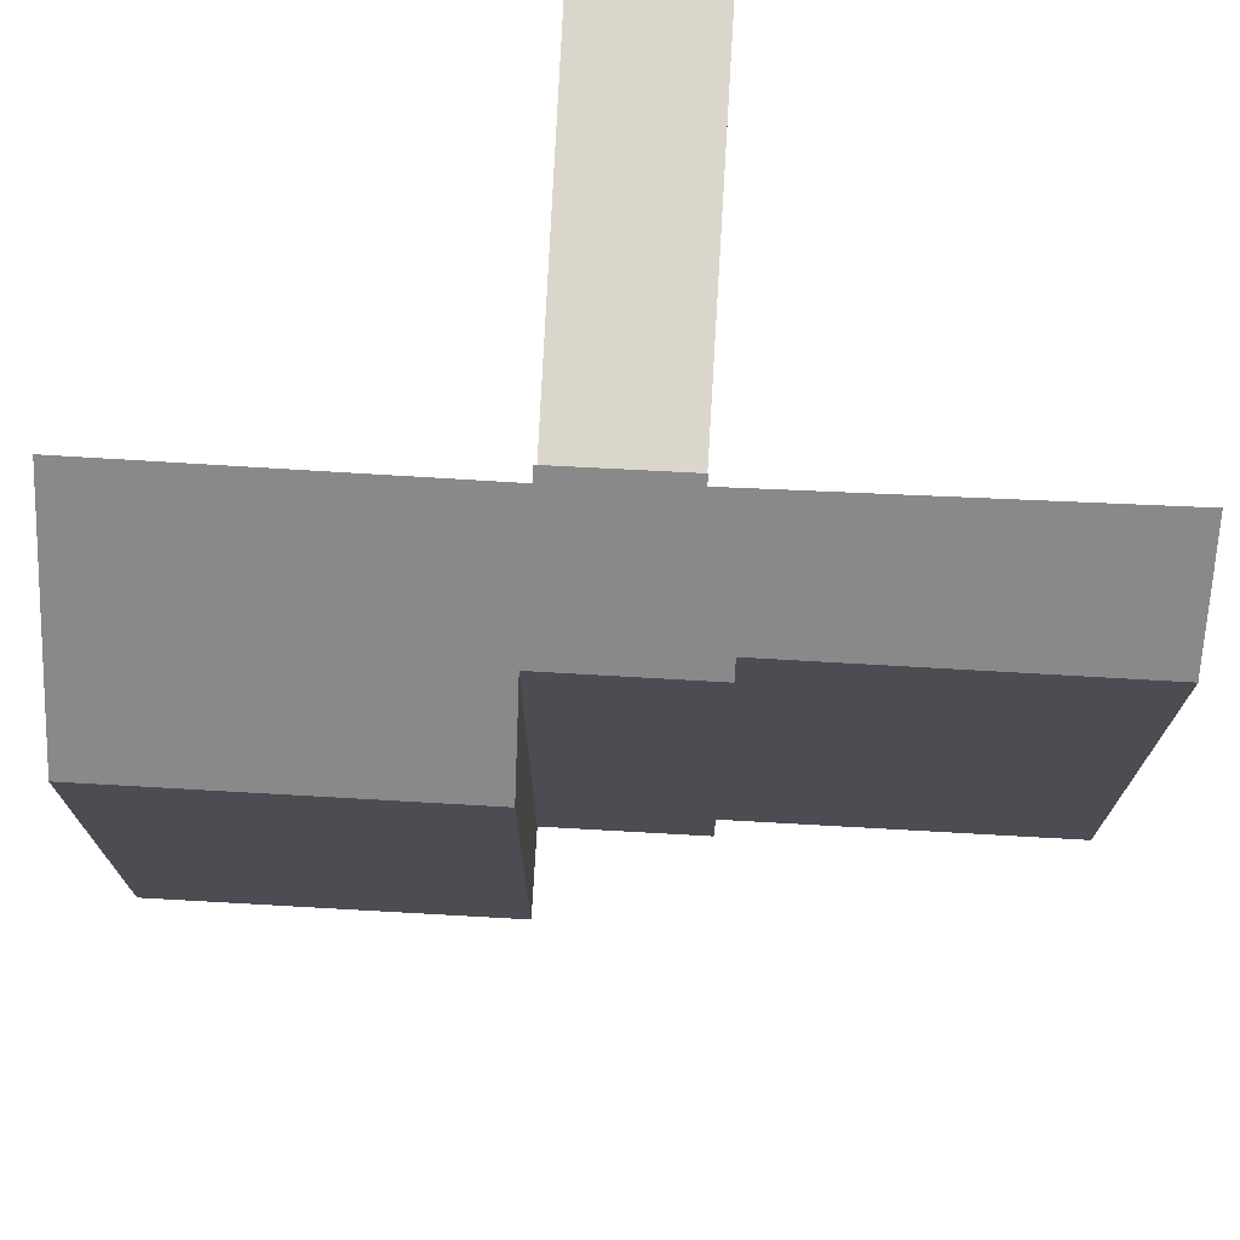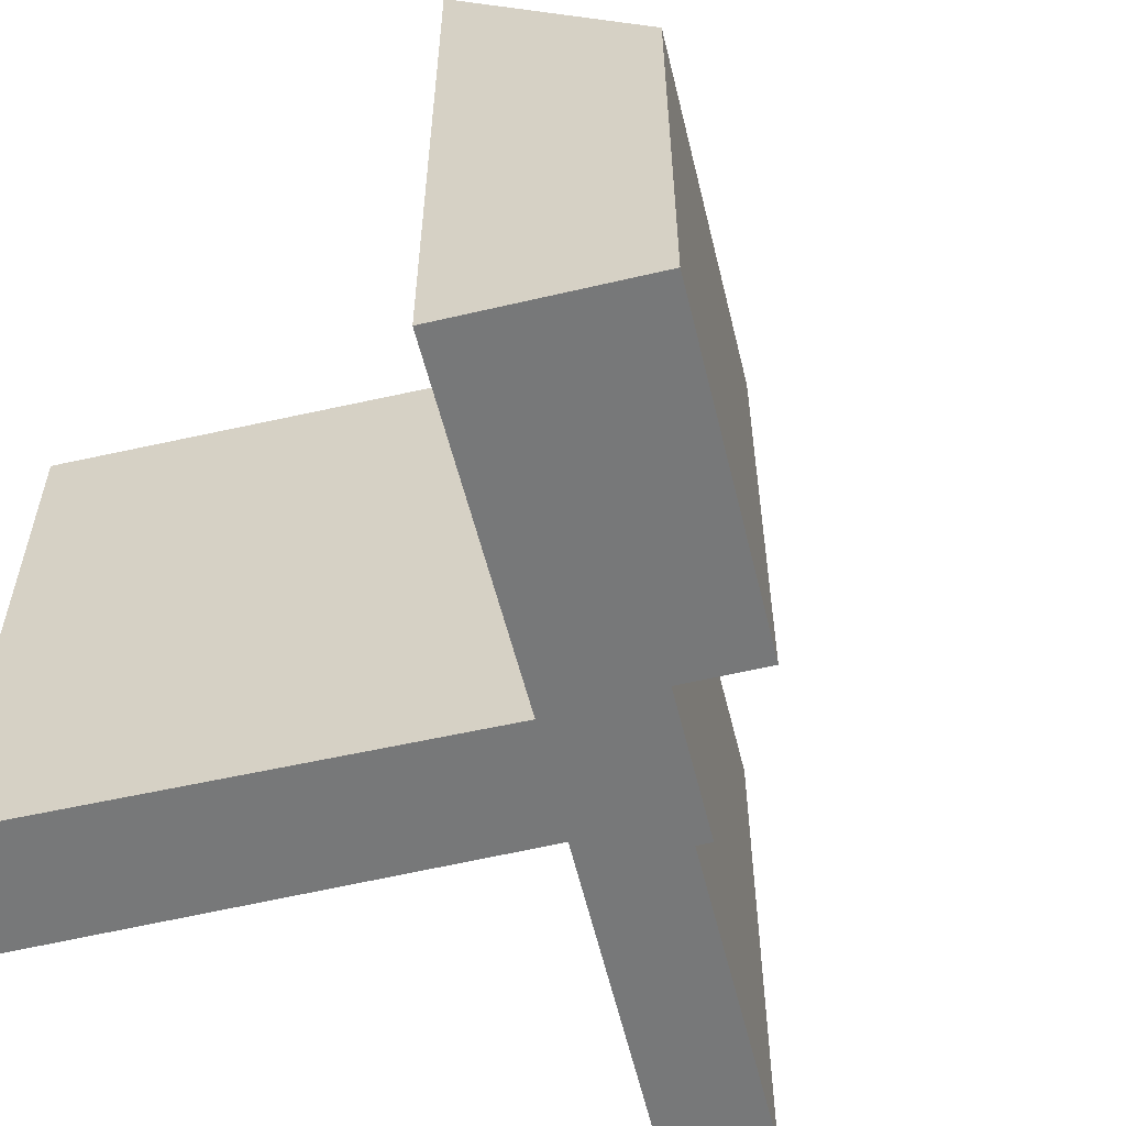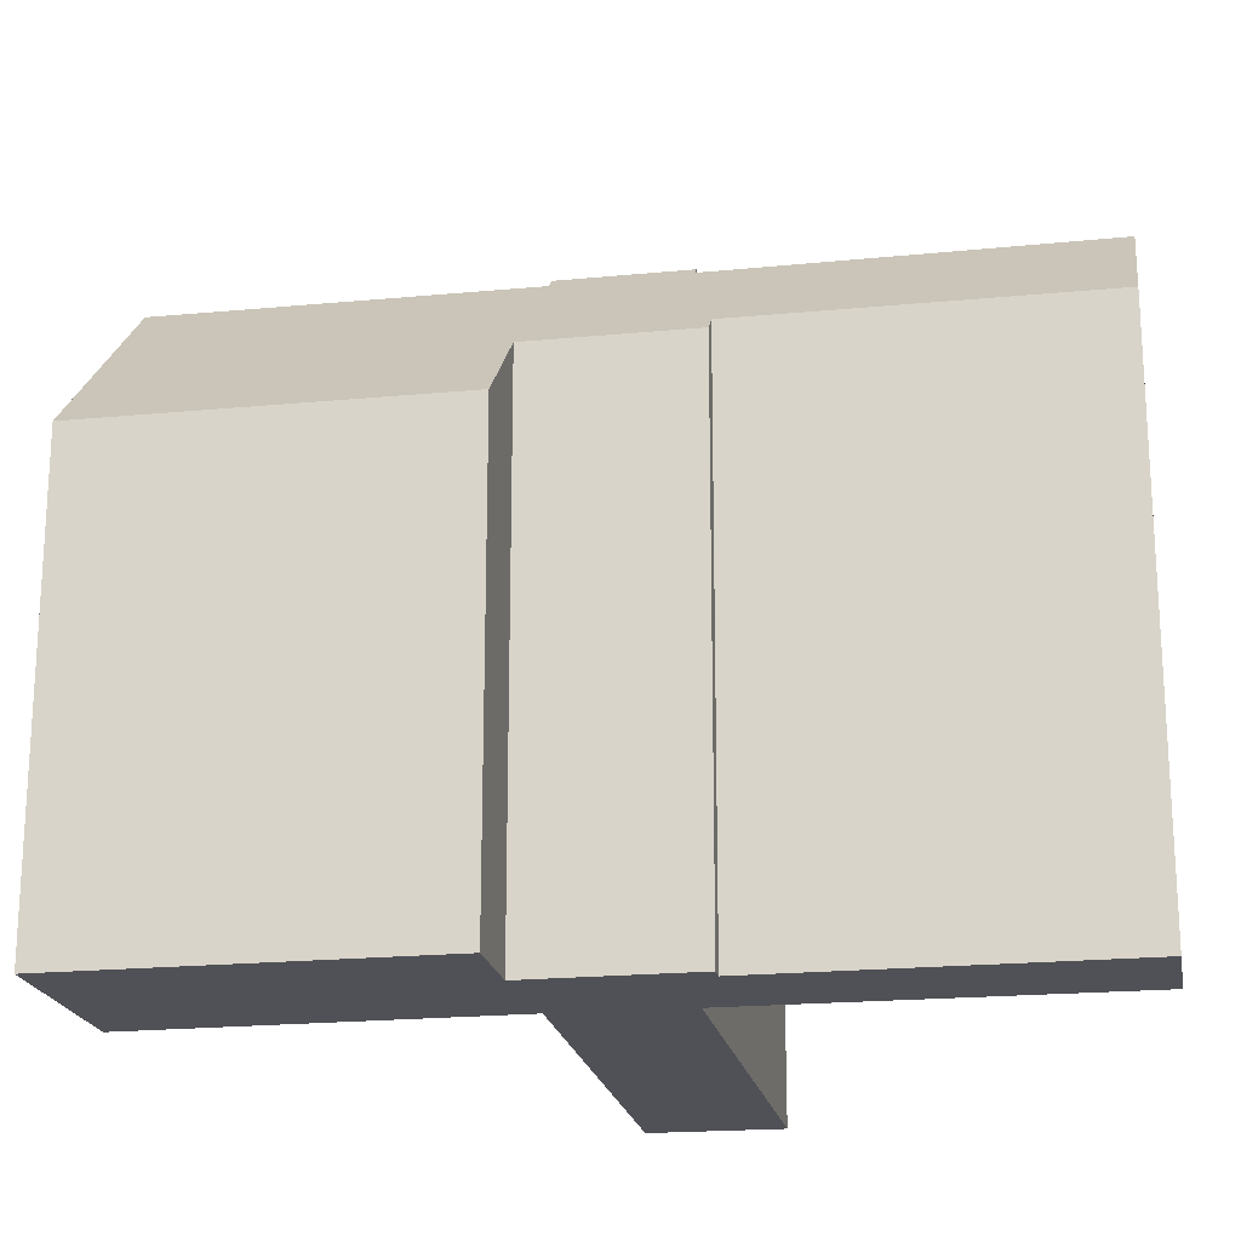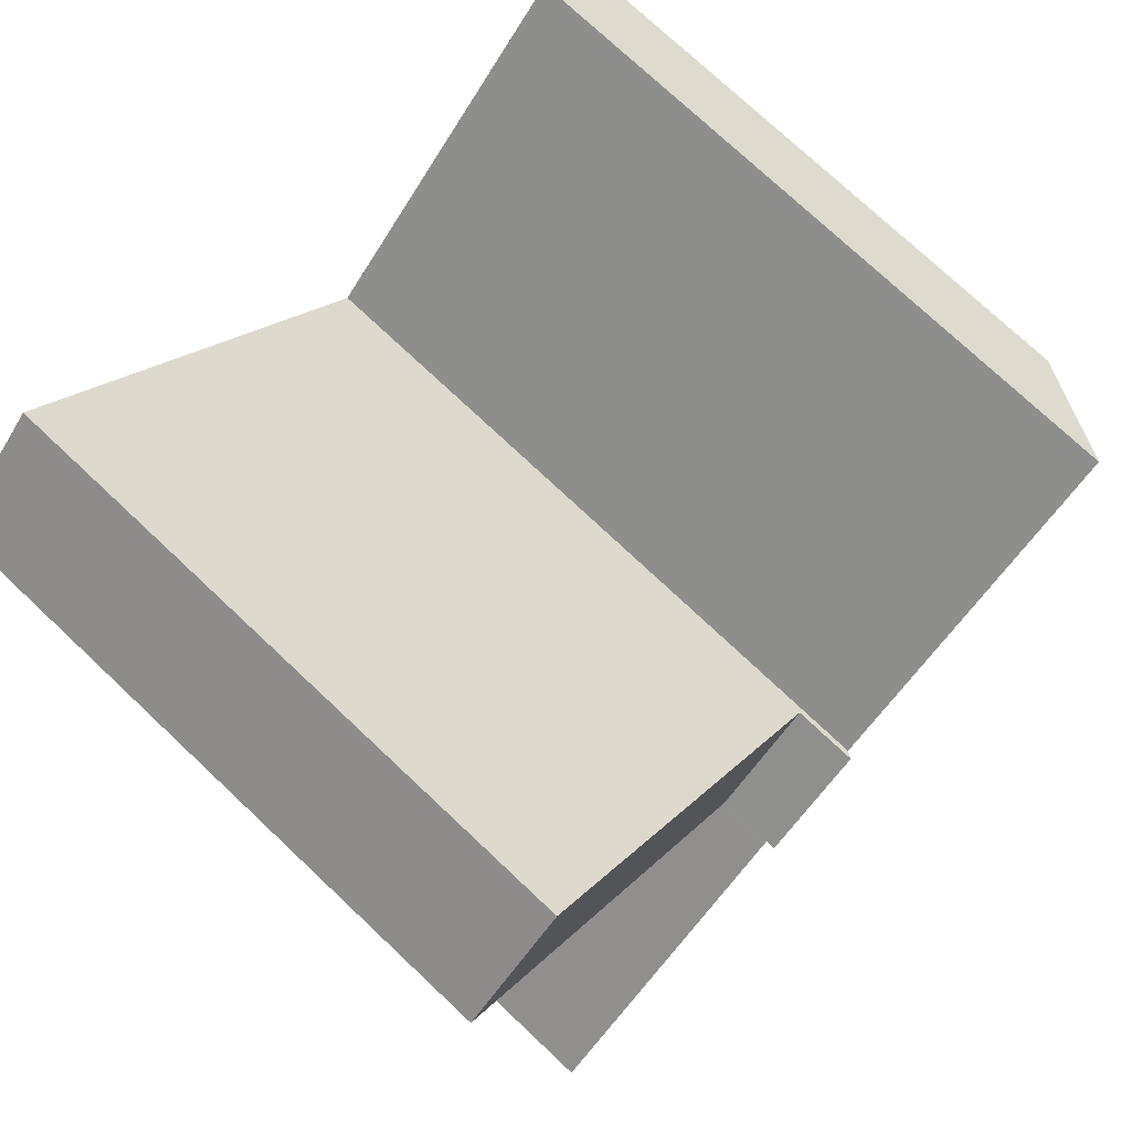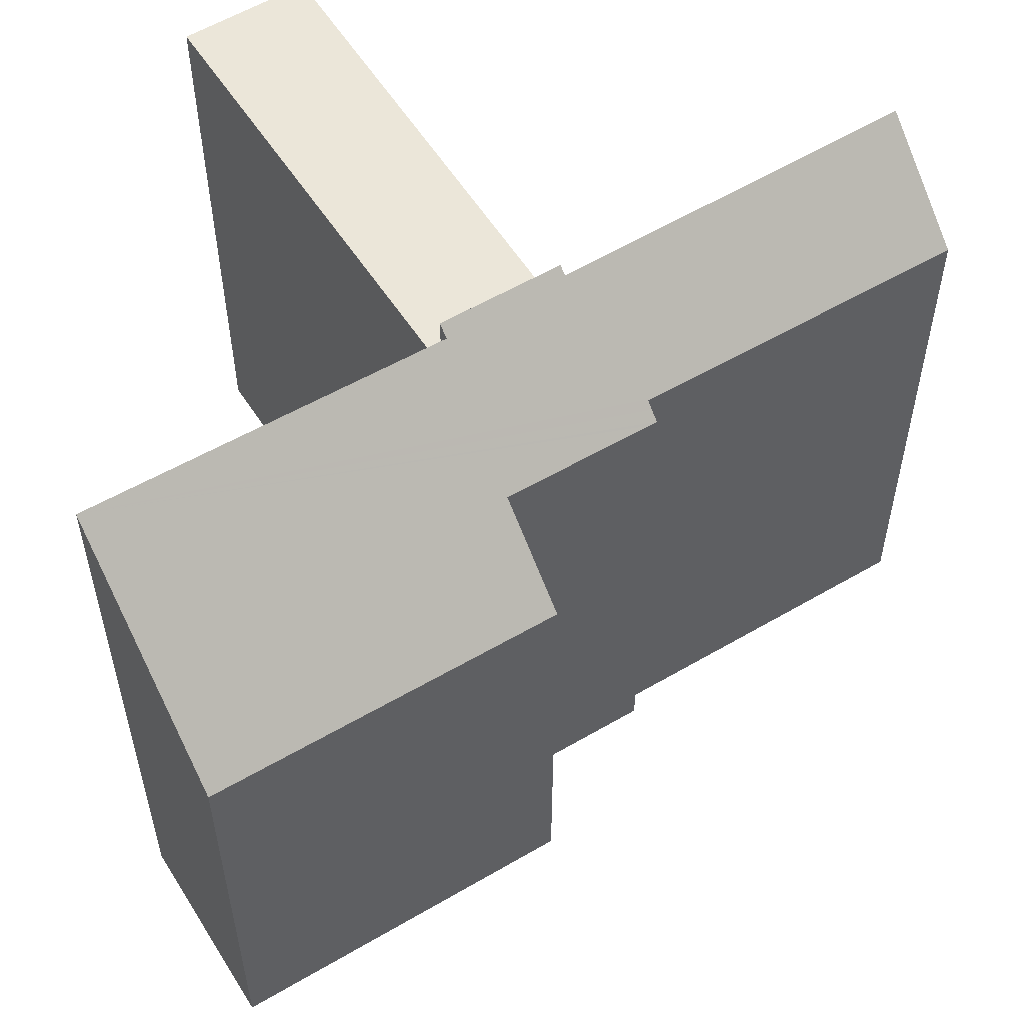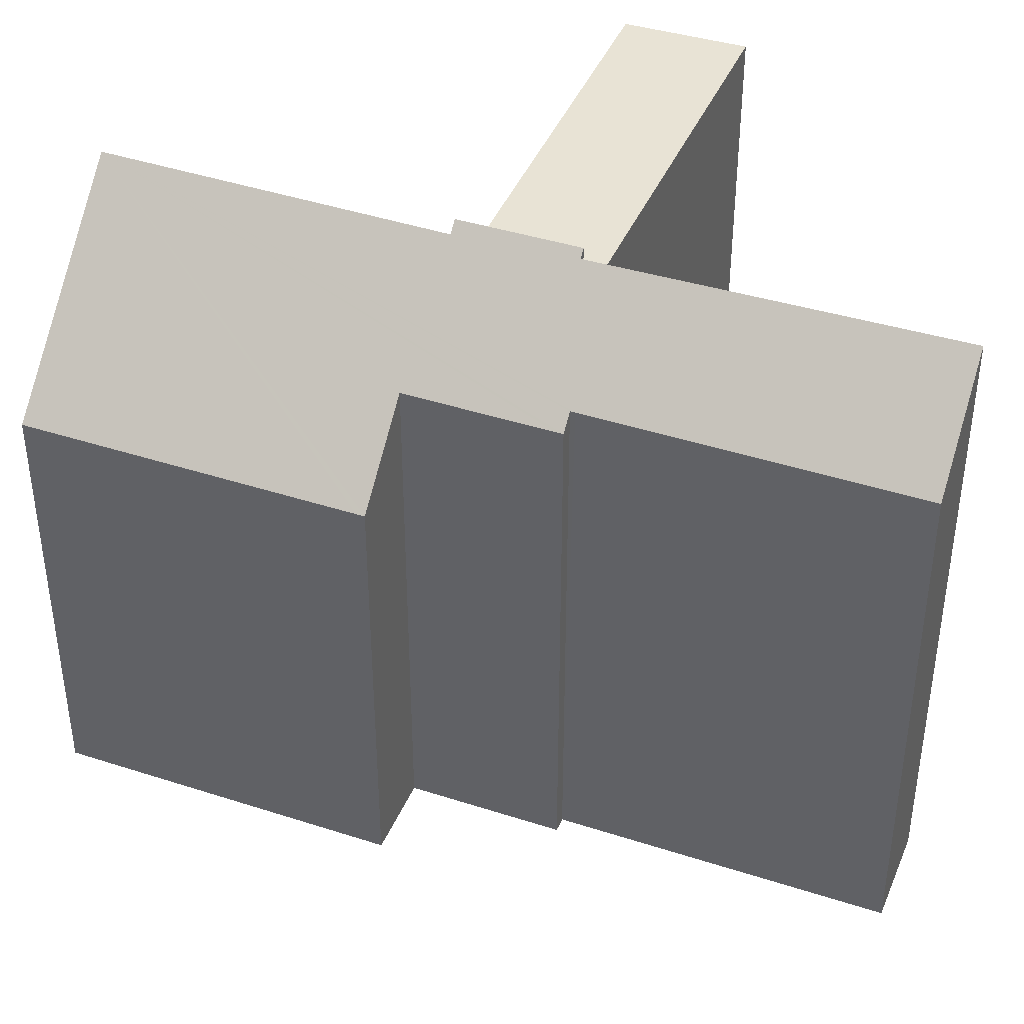
<metadata>
{"format":"obj","ext":"obj","renderer":"f3d","projection":"perspective","resolution":1024,"background":"white","views":[{"elev":73.6,"azim":-135.5,"up":"+Y"},{"elev":-57.3,"azim":145.0,"up":"+Y"},{"elev":-20.3,"azim":-128.4,"up":"+Y"},{"elev":75.2,"azim":133.3,"up":"+Z"},{"elev":55.8,"azim":-170.4,"up":"+Y"},{"elev":41.2,"azim":-117.2,"up":"+Y"}]}
</metadata>
<code>
v  8.808 11.57 -4.906
v  13.29 11.57 4.072
v  15.25 11.57 2.287
v  6.932 11.57 -3.248
v  6.932 1.989e-16 -3.248
v  13.29 -2.493e-16 4.072
v  15.25 -1.4e-16 2.287
v  8.808 3.004e-16 -4.906
v  8.808 12.81 -4.906
v  6.834 12.67 -3.36
v  6.932 12.81 -3.248
v  6.33 12.68 -2.908
v  0 10.79 6.605e-16
v  1.358 12.72 1.546
v  5.025 10.81 -4.409
v  8.665 12.61 -5.066
v  8.859 12.61 -5.235
v  14.08 12.65 -9.79
v  5.101 10.81 -4.476
v  5.013 10.69 -4.576
v  4.896 10.52 -4.71
v  5.02 10.52 -4.819
v  7.289 10.53 -6.809
v  6.165 8.932 -8.09
v  6.288 8.933 -8.198
v  11.48 8.956 -12.76
v  8.665 3.102e-16 -5.066
v  14.08 5.995e-16 -9.79
v  8.859 3.206e-16 -5.235
v  1.358 -9.467e-17 1.546
v  6.834 2.057e-16 -3.36
v  6.33 1.781e-16 -2.908
v  11.48 7.81e-16 -12.76
v  6.165 4.954e-16 -8.09
v  6.288 5.02e-16 -8.198
v  7.289 4.169e-16 -6.809
v  4.896 2.884e-16 -4.71
v  5.02 2.951e-16 -4.819
v  5.101 2.741e-16 -4.476
v  0 0 0
v  5.025 2.7e-16 -4.409
v  5.013 2.802e-16 -4.576
g defaultobject
f 1 2 3
f 2 1 4
f 5 2 4
f 2 5 6
f 6 3 2
f 3 6 7
f 7 1 3
f 1 7 8
f 8 4 1
f 4 8 5
f 5 7 6
f 7 5 8
f 9 10 11
f 12 13 14
f 13 12 15
f 15 12 10
f 15 10 9
f 15 9 16
f 15 16 17
f 15 17 18
f 15 18 19
f 19 18 20
f 20 18 21
f 21 18 22
f 22 18 23
f 23 18 24
f 24 18 25
f 25 18 26
f 27 17 16
f 17 27 18
f 18 27 28
f 28 27 29
f 30 12 14
f 12 30 10
f 10 30 31
f 31 30 32
f 5 9 11
f 9 5 8
f 28 26 18
f 26 28 33
f 8 16 9
f 16 8 27
f 33 25 26
f 25 33 24
f 24 33 34
f 34 33 35
f 36 22 23
f 22 36 21
f 21 36 37
f 37 36 38
f 39 15 19
f 15 39 13
f 13 39 40
f 40 39 41
f 24 36 23
f 36 24 34
f 20 39 19
f 39 20 21
f 39 21 37
f 39 37 42
f 13 30 14
f 30 13 40
f 10 5 11
f 5 10 31
f 40 32 30
f 32 40 41
f 32 41 31
f 31 8 5
f 8 31 41
f 8 41 39
f 8 39 42
f 8 42 37
f 8 37 38
f 8 38 27
f 27 38 36
f 27 36 29
f 29 36 28
f 28 36 34
f 28 34 35
f 28 35 33

</code>
